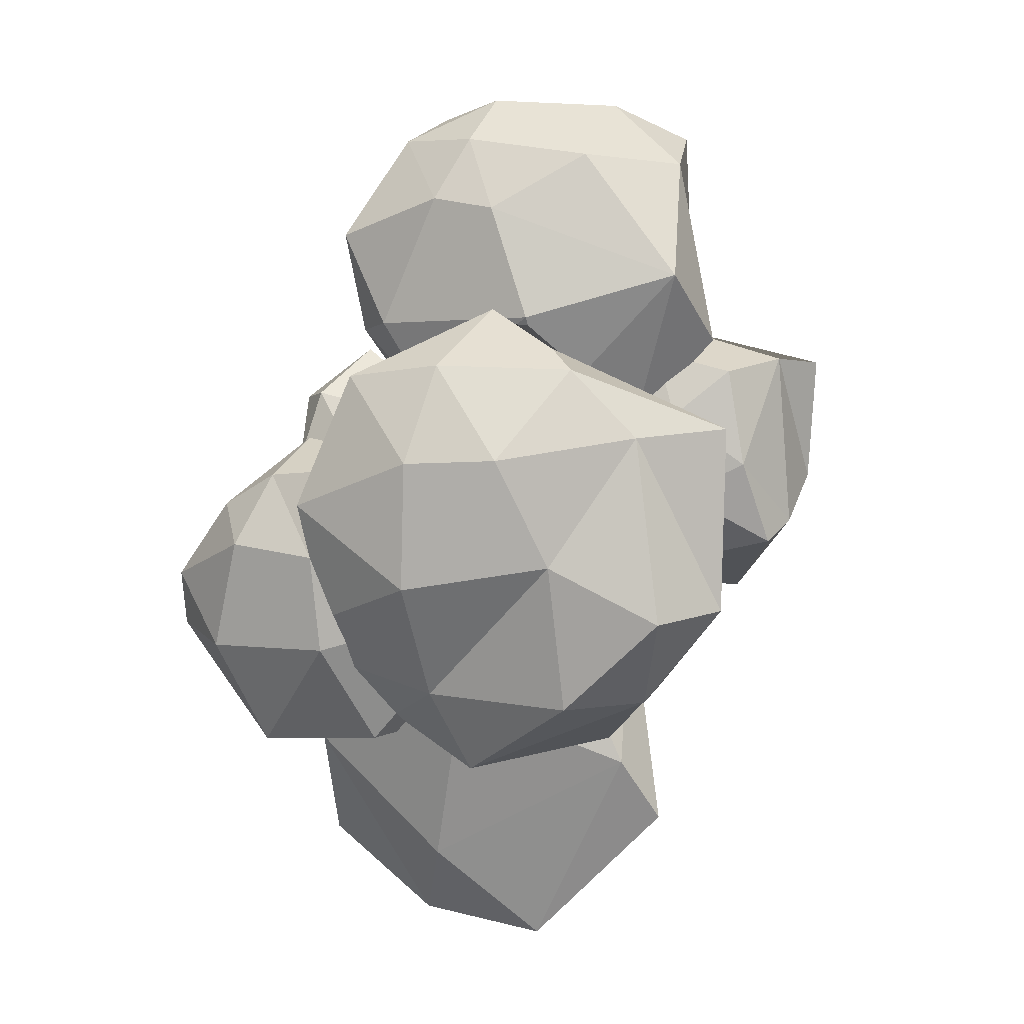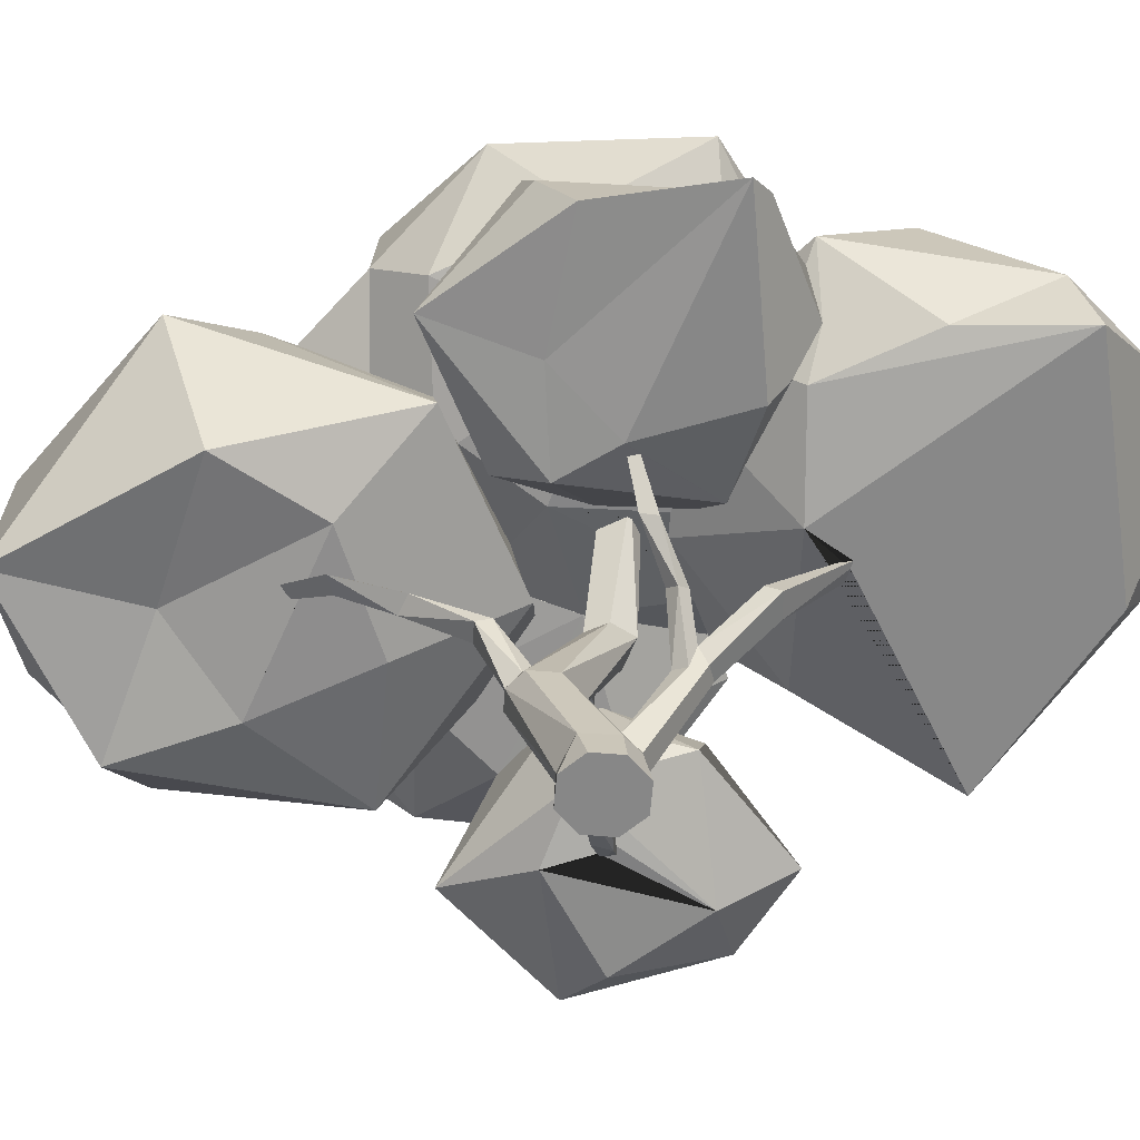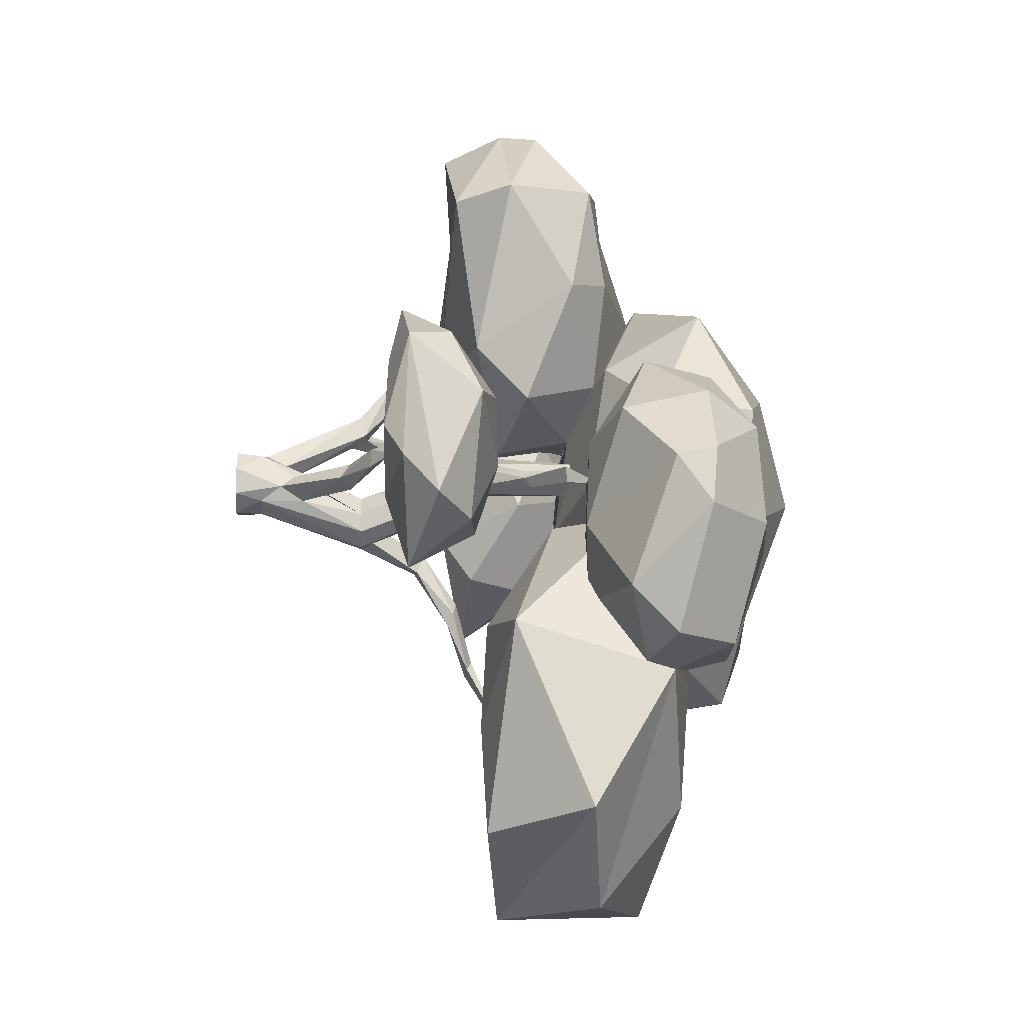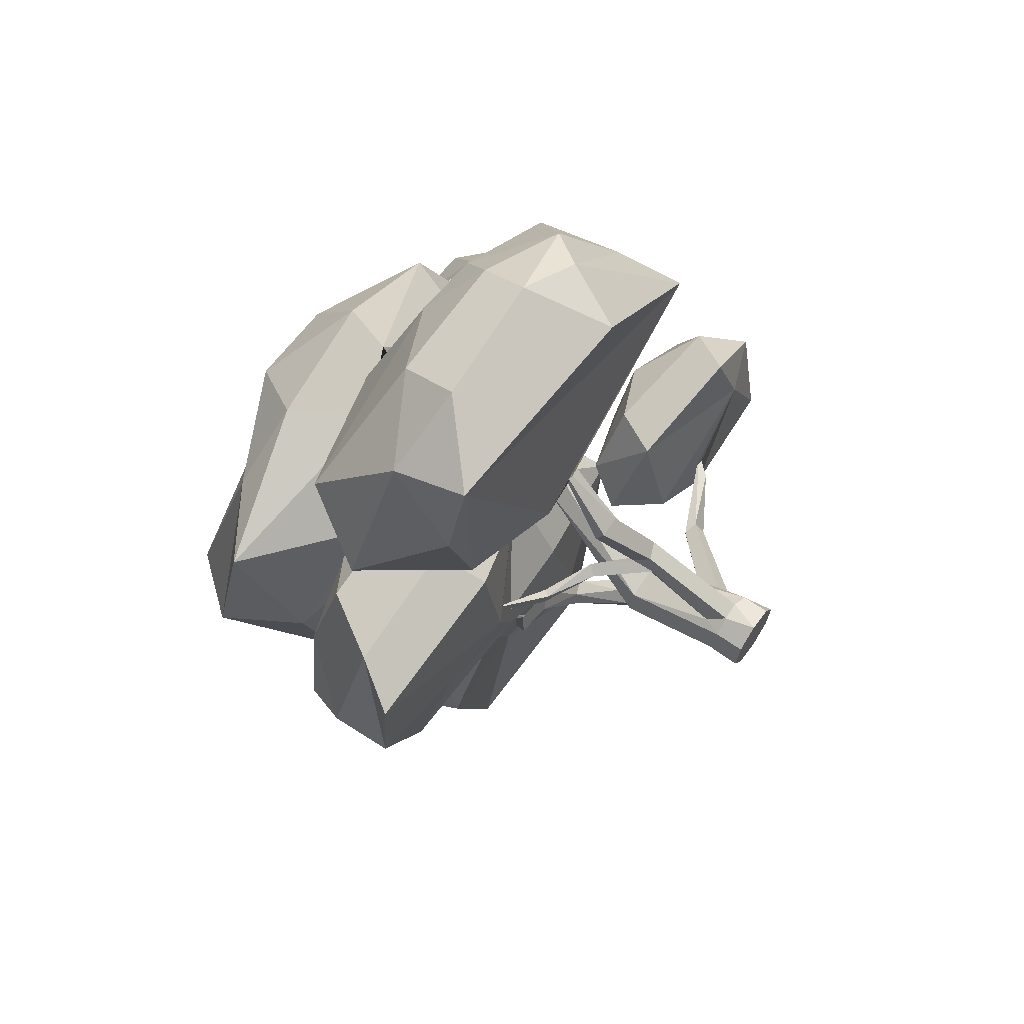
<metadata>
{"format":"obj","ext":"obj","renderer":"f3d","projection":"perspective","resolution":1024,"background":"white","views":[{"elev":16.5,"azim":-163.1,"up":"+Z"},{"elev":-62.4,"azim":-81.6,"up":"+Y"},{"elev":-20.0,"azim":87.1,"up":"+Z"},{"elev":64.2,"azim":-55.3,"up":"+Z"}]}
</metadata>
<code>
o Cylinder.001_Cylinder.002
v 0.2106 0.2472 -0.2215
v 0.1768 0.3776 -0.04906
v 0.1813 0.2112 -0.1022
v 0.2509 0.3359 -0.1609
v 0.3217 0.2882 -0.1442
v 0.3698 0.2371 -0.1082
v 0.3285 0.2089 -0.04971
v 0.3155 0.3493 0.01292
v 0.3413 0.2427 0.08922
v 0.2949 0.3032 0.1137
v 0.2332 0.231 0.1762
v 0.1212 0.3292 0.08958
v 0.09025 0.2655 0.08409
v 0.2626 0.2134 0.07913
v 0.2204 0.3723 0.04123
v 0.06863 0.3432 -0.0166
v 0.04285 0.2936 -0.062
v 0.0879 0.2246 -0.05001
v 0.137 0.3445 -0.1438
v -0.4216 0.3401 -0.1415
v -0.3597 0.3184 -0.0152
v -0.245 0.4385 -0.1092
v -0.224 0.3504 -0.09521
v -0.1361 0.4245 0.004818
v -0.228 0.3033 -0.02841
v -0.2657 0.2956 0.05421
v -0.2782 0.3132 0.2044
v -0.4244 0.4702 0.2341
v -0.483 0.3781 0.2374
v -0.5293 0.3082 0.2193
v -0.3526 0.5158 0.1724
v -0.456 0.5 0.1007
v -0.5152 0.4232 -0.002507
v -0.5248 0.3226 0.04336
v -0.4941 0.4831 -0.02045
v -0.1019 0.3916 0.07971
v -0.1507 0.61 0.3263
v -0.0769 0.4993 0.09187
v -0.1423 0.2939 0.2253
v 0.008691 0.5355 0.1525
v 0.06015 0.4276 0.1104
v 0.1419 0.4938 0.2672
v 0.07975 0.3484 0.1865
v 0.0913 0.5487 0.2913
v 0.2186 0.3107 0.3657
v 0.1613 0.5192 0.4171
v 0.1832 0.3962 0.4175
v 0.08695 0.4401 0.5513
v 0.04379 0.3847 0.5786
v 0.01076 0.5422 0.4827
v -0.02613 0.4849 0.5646
v -0.04446 0.4089 0.6141
v 0.004217 0.2964 0.5507
v -0.2268 0.3966 0.6104
v -0.2057 0.4892 0.5498
v -0.3322 0.4183 0.5305
v -0.318 0.3131 0.5537
v -0.08074 0.5526 0.4745
v -0.3319 0.3338 0.3982
v -0.3563 0.5447 0.388
v -0.3972 0.4595 0.2775
v -0.2884 0.328 0.2476
v -0.1734 0.3928 -0.6617
v -0.02516 0.6627 -0.5146
v -0.09281 0.4008 -0.4844
v 0.03543 0.5335 -0.6775
v 0.1968 0.5142 -0.5646
v 0.07655 0.3677 -0.579
v 0.03915 0.359 -0.4115
v 0.1705 0.6345 -0.3558
v 0.1978 0.4023 -0.293
v -0.003356 0.4706 -0.0826
v -0.006725 0.3692 -0.2418
v -0.2731 0.4433 -0.1452
v -0.1807 0.3726 -0.2708
v -0.3066 0.6223 -0.346
v -0.3584 0.5884 -0.4439
v -0.2853 0.3744 -0.389
v -0.1712 0.6105 -0.6551
v 0.1147 0.7795 -0.1566
v 0.2329 0.7129 -0.3352
v 0.2919 0.6262 -0.3381
v 0.3822 0.6672 -0.1759
v 0.3084 0.5596 -0.2741
v 0.2936 0.7547 -0.1744
v 0.2325 0.5033 -0.1597
v 0.3849 0.6742 -0.09355
v 0.3905 0.6168 -0.1086
v 0.3031 0.6756 0.02542
v 0.3135 0.5504 -0.008861
v 0.258 0.7522 -0.0131
v 0.2191 0.6923 0.08153
v 0.1968 0.5971 0.1167
v 0.1939 0.5119 -0.0171
v 0.04673 0.5206 -0.03366
v 0.1335 0.7636 -0.01946
v 0.05103 0.7266 -0.3079
v -0.2396 0.7977 0.009946
v -0.1056 0.7412 -0.3323
v -0.05398 0.7748 -0.2073
v -0.03694 0.8436 -0.02733
v 0.1508 0.7652 0.05966
v -0.1145 0.481 -0.05021
v 0.09091 0.6946 0.2418
v 0.06153 0.5504 0.16
v -0.03059 0.8078 0.148
v -0.04951 0.7161 0.2713
v -0.1026 0.6161 0.3366
v -0.184 0.5852 0.2769
v -0.2419 0.6931 0.2727
v -0.4563 0.6381 0.1888
v -0.2969 0.5103 0.1772
v -0.1642 0.8061 0.1623
v -0.3425 0.71 0.1844
v -0.4321 0.5461 0.03729
v -0.3941 0.7766 -0.06628
v -0.466 0.6895 -0.06614
v -0.3807 0.5392 -0.1407
v -0.363 0.7189 -0.2068
v -0.3656 0.6223 -0.2125
v -0.2639 0.7968 -0.2009
v 0.05271 0.1569 -0.04428
v 0.07486 0.1416 -0.033
v 0.06969 0.1551 -0.009997
v 0.04999 0.161 -0.01617
v 0.1435 0.1878 -0.04111
v 0.1544 0.1889 -0.01809
v 0.06877 0.4314 -0.04134
v 0.07915 0.4229 -0.02989
v 0.05805 0.4342 -0.02383
v 0.1378 0.4821 -0.05781
v 0.1469 0.481 -0.03649
v 0.098 0.4545 -0.02612
v -0.1285 0.2283 0.0763
v -0.1255 0.2265 0.1007
v -0.1365 0.2147 0.09008
v -0.2024 0.2597 0.05912
v -0.1906 0.2659 0.07417
v -0.1994 0.2543 0.08063
v -0.04704 0.1742 0.08437
v -0.04703 0.1654 0.114
v -0.07281 0.1556 0.1117
v -0.09314 0.2332 0.1644
v -0.07937 0.2178 0.1903
v -0.1145 0.215 0.1961
v -0.1174 0.2265 0.1765
v -0.07571 0.2614 -0.1338
v -0.07829 0.2708 -0.1067
v -0.1009 0.2635 -0.1083
v -0.1038 0.2568 -0.1277
v -0.09421 0.3094 -0.2128
v -0.08451 0.3191 -0.1978
v -0.09717 0.3227 -0.1782
v -0.1181 0.3114 -0.1972
v -0.1395 0.3383 -0.2836
v -0.1114 0.3419 -0.2809
v -0.1262 0.3486 -0.2655
v -0.03651 -0.02263 -0.05273
v -0.05298 0.01605 -0.04838
v -0.003352 -0.02264 -0.03228
v -0.01651 0.01639 -0.03971
v -0.000452 0.04684 -0.0206
v 0.005632 -0.02263 0.005627
v -0.01482 -0.02264 0.03878
v -0.01164 0.01728 0.03242
v -0.05272 -0.02264 0.04777
v -0.03333 0.02267 0.04052
v -0.05995 0.0214 0.03904
v -0.08587 -0.02264 0.02732
v -0.08345 0.02008 0.02292
v -0.09486 -0.02264 -0.01059
v -0.07441 -0.02264 -0.04374
v -0.08876 0.02696 -0.02205
v -0.03951 0.1733 -0.1054
v -0.01356 0.1738 -0.08846
v -0.007419 0.1716 -0.06183
v -0.02973 0.1727 -0.02854
v -0.07637 0.1734 -0.03947
v -0.08467 0.1733 -0.07566
v -0.06613 0.1737 -0.0998
v 0.01147 0.3633 -0.03194
v 0.03543 0.3628 0.009863
v -9.7e-05 0.3657 0.0323
v -0.02565 0.3611 0.005545
v -0.01674 0.3622 -0.02499
v -0.0414 0.1915 -0.09784
v -0.07808 0.182 -0.07951
v -0.0535 0.2189 -0.08199
v -0.07071 0.2053 -0.07136
v -0.05128 0.07111 0.01773
v -0.02742 0.05361 0.02294
v -0.07045 0.04832 0.02035
v -0.06889 0.1785 0.08539
v -0.07317 0.1543 0.07295
v -0.0849 0.1764 0.1022
v -0.07951 0.1455 0.09096
v 0.02989 0.3726 9.6e-05
v 0.02633 0.3666 -0.02199
v 0.01861 0.3876 -0.01029
v -0.004112 0.08196 -0.04306
v -0.006102 0.06667 -0.003174
v -0.007617 0.1001 -0.01846
v -0.04223 0.5025 0.0136
v -0.07118 0.4946 -0.001955
v -0.05074 0.5025 0.04276
v -0.05495 0.5017 0.0456
v -0.07828 0.4956 0.03911
v -0.08259 0.4943 0.03424
v 0.1605 0.512 -0.05816
v 0.1543 0.5104 -0.06759
v 0.1637 0.5109 -0.06903
v 0.151 0.5106 -0.06441
v 0.1592 0.7182 0.0598
v 0.1499 0.6967 0.09277
v 0.1314 0.5925 0.09936
v 0.1291 0.5976 0.1069
v 0.1554 0.6383 0.1052
v 0.01971 0.7161 -0.2686
v 0.06962 0.7571 -0.1853
v 0.07727 0.7676 -0.1454
v 0.09686 0.7688 -0.1028
v 0.186 0.5924 -0.3487
v 0.1342 0.5111 -0.1703
v 0.07758 0.5144 -0.1223
v 0.03863 0.5191 -0.08769
v 0.038 0.6663 -0.3201
v 0.007161 0.6717 -0.308
v 0.02147 0.6695 -0.3004
v -0.05931 0.6825 -0.3214
v 0.167 0.5249 -0.2494
v 0.1565 0.5105 -0.2158
v -0.1095 0.3682 -0.3164
v -0.1 0.3678 -0.3311
v -0.1185 0.3694 -0.3396
v -0.1109 0.3688 -0.3371
v -0.1095 0.3682 -0.3164
v -0.1157 0.3687 -0.3191
v 0.01484 0.5236 -0.09248
v 0.01467 0.5238 -0.09254
v -0.1095 0.3682 -0.3164
v -0.1387 0.6645 -0.3364
v -0.2344 0.6361 -0.3185
v -0.2879 0.6173 -0.3082
v -0.2862 0.6183 -0.31
v -0.06231 0.5064 -0.1005
v -0.1984 0.4957 -0.1373
v -0.2514 0.5084 -0.156
v -0.2699 0.5533 -0.2251
v -0.01211 0.5647 0.2153
v -0.1031 0.6011 0.313
v -0.1355 0.605 0.3141
v -0.07578 0.2951 0.2542
v -0.09871 0.2922 0.2586
v -0.09109 0.2889 0.2678
v -0.07301 0.2933 0.2604
v -0.1532 0.6067 0.314
v -0.09957 0.2895 0.2718
v -0.2023 0.501 0.1209
v -0.226 0.5647 0.2385
v -0.1413 0.3733 0.1156
v -0.1538 0.3523 0.148
v -0.2396 0.4912 -0.02647
v -0.2135 0.4865 0.002724
v -0.1951 0.4885 0.03284
v -0.2484 0.3057 0.05386
v -0.246 0.3068 0.05681
v -0.2449 0.3063 0.06701
v -0.2474 0.3047 0.06815
v -0.1857 0.4915 0.07351
v -0.1571 0.4739 0.1058
v -0.1418 0.4575 0.09958
v -0.1401 0.3928 0.08852
v -0.1941 0.4932 0.09331
v -0.2337 0.5075 0.1318
v -0.2343 0.5075 0.1345
v -0.2189 0.5012 0.1249
v -0.1992 0.3439 0.1719
v -0.2901 0.3427 0.2329
v -0.2576 0.4929 -0.02709
v -0.3081 0.5035 -0.01019
v -0.3328 0.5115 0.007298
v -0.3689 0.5262 0.0548
v -0.3164 0.5109 0.1547
v -0.3329 0.4915 0.2143
v -0.3696 0.4692 0.2441
v -0.3746 0.439 0.2628
v -0.3344 0.3753 0.2715
v 0.1735 0.2091 -0.02944
v 0.1724 0.2088 -0.01755
v 0.1633 0.2105 -0.02121
v 0.1659 0.2107 -0.03598
v 0.1617 0.2106 -0.01708
v 0.1714 0.2098 -0.03657
v 0.1652 0.2099 -0.01616
f 1 6 3
f 4 5 1
f 19 2 4
f 2 8 4
f 4 8 5
f 5 8 9
f 12 13 11 10
f 10 15 12
f 15 2 16
f 14 13 18
f 15 16 12
f 13 17 18
f 14 18 3 293 291 290 292
f 16 19 17
f 3 7 14
f 17 19 1
f 2 19 16
f 1 5 6
f 3 6 7
f 6 5 9
f 7 6 9
f 7 9 14
f 8 2 15
f 8 15 10
f 9 8 10
f 9 10 11
f 9 11 14
f 11 13 14
f 13 12 16
f 13 16 17
f 18 17 1
f 18 1 3
f 1 19 4
f 20 25 21
f 22 23 20
f 35 282 281 22
f 22 262 263 264 24
f 22 24 23
f 23 24 25
f 24 271 272 260
f 31 112 275 274 283 282
f 26 27 30
f 31 282 32
f 30 29 34
f 31 32 28
f 29 33 34
f 30 34 21
f 32 35 33
f 21 26 30
f 33 35 20
f 20 23 25
f 21 25 26
f 25 24 260 261
f 26 265 268 261
f 24 264 269 270 271
f 26 261 27
f 28 29 287 286 285
f 30 27 278 287 29
f 29 28 32
f 29 32 33
f 34 33 20
f 34 20 21
f 20 35 22
f 36 43 39
f 38 41 36
f 37 44 40 249 250 251
f 40 44 42
f 40 42 41
f 41 42 43
f 42 46 47
f 47 49 45
f 47 48 49
f 48 51 52
f 50 51 48
f 51 58 55
f 54 55 56
f 45 53 57
f 58 37 60
f 57 56 59
f 58 60 55
f 56 61 59
f 57 62 39
f 60 112 284 285 61
f 39 253 257 254 45 57
f 61 285 286
f 37 256 259 60
f 60 259 112
f 36 41 43
f 39 43 45 254 255 252 253
f 43 42 47
f 45 43 47
f 42 44 46
f 45 49 53
f 55 54 52 51
f 44 50 46
f 46 50 48
f 47 46 48
f 49 48 52
f 49 52 53
f 51 50 58
f 57 53 52 54
f 38 36 272 271 270 276 258
f 54 56 57
f 56 55 60
f 56 60 61
f 58 50 44 37
f 38 258 112 283 274 273
f 57 59 62
f 62 287 278
f 62 278 277 39
f 63 68 65
f 66 67 63
f 79 64 66
f 64 70 66
f 66 70 67
f 67 70 222 71
f 69 73 75 236 240 232
f 75 74 78
f 74 77 78
f 75 78 65
f 76 79 77
f 65 69 232 233 235 234 237 236 75
f 77 79 63
f 64 79 76
f 63 67 68
f 65 68 69
f 68 67 71
f 69 68 71
f 69 71 73
f 70 64 229 227 228 226
f 71 222 230 231 223
f 71 223 224 225 72
f 71 72 73
f 75 73 72 74
f 74 247 248 243 76
f 74 76 77
f 78 77 63
f 78 63 65
f 63 79 66
f 81 82 222 70
f 97 80 81
f 80 85 81
f 81 85 83
f 81 83 82
f 82 83 84
f 83 87 88
f 88 90 86
f 88 89 90
f 89 92 93
f 91 92 89
f 92 96 213 214
f 86 94 209 211 210 212 95
f 96 80 220 221
f 238 95 239
f 95 238 225 224
f 80 97 218 219 220
f 96 91 85 80
f 84 83 88
f 86 84 88
f 83 85 87
f 86 90 94
f 85 91 87
f 87 91 89
f 88 87 89
f 90 89 93
f 90 93 94
f 92 91 96
f 95 94 93 216 215
f 81 70 226 97
f 121 100 99
f 99 227 229 241
f 121 98 100
f 98 101 100
f 100 101 221 220 219
f 100 219 218
f 104 107 108
f 106 107 104
f 107 113 110
f 109 110 111
f 103 38 273 269 264 263
f 113 98 114
f 112 111 115
f 113 114 110
f 111 117 115
f 116 119 117
f 117 119 120
f 98 121 116
f 116 121 119
f 121 99 119
f 99 100 218 228 227
f 103 245 239 95
f 113 106 101 98
f 110 109 108 107
f 101 106 102
f 102 106 104
f 105 104 108
f 105 108 250 249 40
f 107 106 113
f 112 259 256 251 250 108 109
f 99 241 242 244 120 119
f 109 111 112
f 111 110 114
f 114 116 117
f 111 114 117
f 114 98 116
f 115 117 118
f 118 117 120
f 118 120 248 247
f 120 244 243 248
f 123 127 124
f 123 126 127
f 125 292 290 122
f 124 294 292 125
f 122 291 293 126
f 122 290 291
f 127 288 289
f 129 132 133
f 130 133 131
f 131 210 211
f 131 211 209 132
f 134 138 135
f 136 137 134
f 135 138 139
f 136 139 137
f 137 265 266 138
f 131 132 129 128
f 193 143 140
f 140 143 144
f 142 145 195
f 145 257 253 146
f 144 255 254
f 144 254 257 145
f 147 152 148
f 151 156 152
f 149 153 154
f 150 154 151
f 156 233 232 240 157
f 155 235 233 156
f 155 234 235
f 161 160 158
f 162 163 160
f 165 164 163
f 173 172 171
f 159 158 172
f 159 174 161
f 178 179 173 170
f 159 180 174
f 173 179 180
f 178 184 179
f 177 183 178
f 185 204 181
f 183 206 207
f 182 203 205
f 189 148 149
f 187 149 150
f 180 147 186
f 180 150 147
f 180 187 150
f 167 191 141
f 196 192 168 142 195
f 135 136 196 195
f 191 140 141
f 195 193 135
f 194 134 193
f 194 136 134
f 195 145 146
f 193 134 135
f 198 128 129
f 199 130 128
f 198 129 197
f 162 200 123
f 200 122 123
f 124 127 289 294
f 123 122 126
f 127 126 293 288
f 128 130 131
f 131 133 212 210
f 136 135 139
f 134 137 138
f 138 266 267
f 193 195 146 143
f 139 138 267 268
f 141 140 144
f 144 145 142 141
f 144 143 252 255
f 157 153 152 156
f 147 151 152
f 148 152 153
f 147 150 151
f 149 148 153
f 150 149 154
f 157 155 154 153
f 151 154 155
f 151 155 156
f 166 164 165 167
f 155 157 237 234
f 157 240 236 237
f 159 161 158
f 161 162 160
f 162 165 163
f 169 166 168 170
f 167 168 166
f 171 169 170 173
f 165 162 201
f 173 159 172
f 169 171 172 158 160 163 164 166
f 178 170 192
f 170 168 192
f 159 173 180
f 161 175 200
f 200 162 161
f 176 177 165 201 202
f 161 174 175
f 165 177 191
f 191 167 165
f 198 182 176 175
f 178 183 184
f 181 198 175 174
f 179 184 185
f 177 176 182
f 179 185 188 189 187 180
f 177 182 183
f 174 180 186 188 185 181
f 184 183 207 208
f 148 188 186 147
f 183 182 205 206
f 189 188 148
f 187 189 149
f 168 167 141 142
f 177 190 191
f 190 177 178 192
f 190 193 140
f 192 194 193 190
f 192 196 194
f 140 191 190
f 130 199 197 133
f 136 194 196
f 197 129 133
f 124 201 162 123
f 198 199 128
f 198 203 199
f 125 202 201 124
f 175 176 200
f 122 202 125
f 202 200 176
f 200 202 122
f 208 204 185 184
f 204 203 198 181
f 203 182 198 197 199
f 103 204 208 207 38
f 217 214 213 102 104
f 214 217 216 93 92
f 213 96 102
f 95 215 105
f 215 216 217 104 105
f 96 221 101 102
f 95 212 209 94
f 209 212 133 132
f 242 241 229 64 76
f 230 222 84
f 243 244 242 76
f 246 245 103
f 222 82 84
f 231 230 84 86
f 225 238 239 245 246 247 74 72
f 246 103 263 262 279
f 226 228 218 97
f 224 223 231 86 95
f 251 256 37
f 253 252 143 146
f 115 282 283 112
f 112 258 276 275
f 277 261 260 272 36 39
f 284 112 31
f 285 284 31 28
f 261 277 278 27
f 286 287 61
f 281 280 279 262 22
f 268 265 137 139
f 261 268 267 266 265 26 25
f 280 281 282 115 118
f 279 280 118 247 246
f 282 35 32
f 269 273 274 275 276 270
f 294 289 288 293 3 14 292
f 40 38 207 206 205 203 204 103 95 105
f 59 61 287 62
f 38 40 41

</code>
